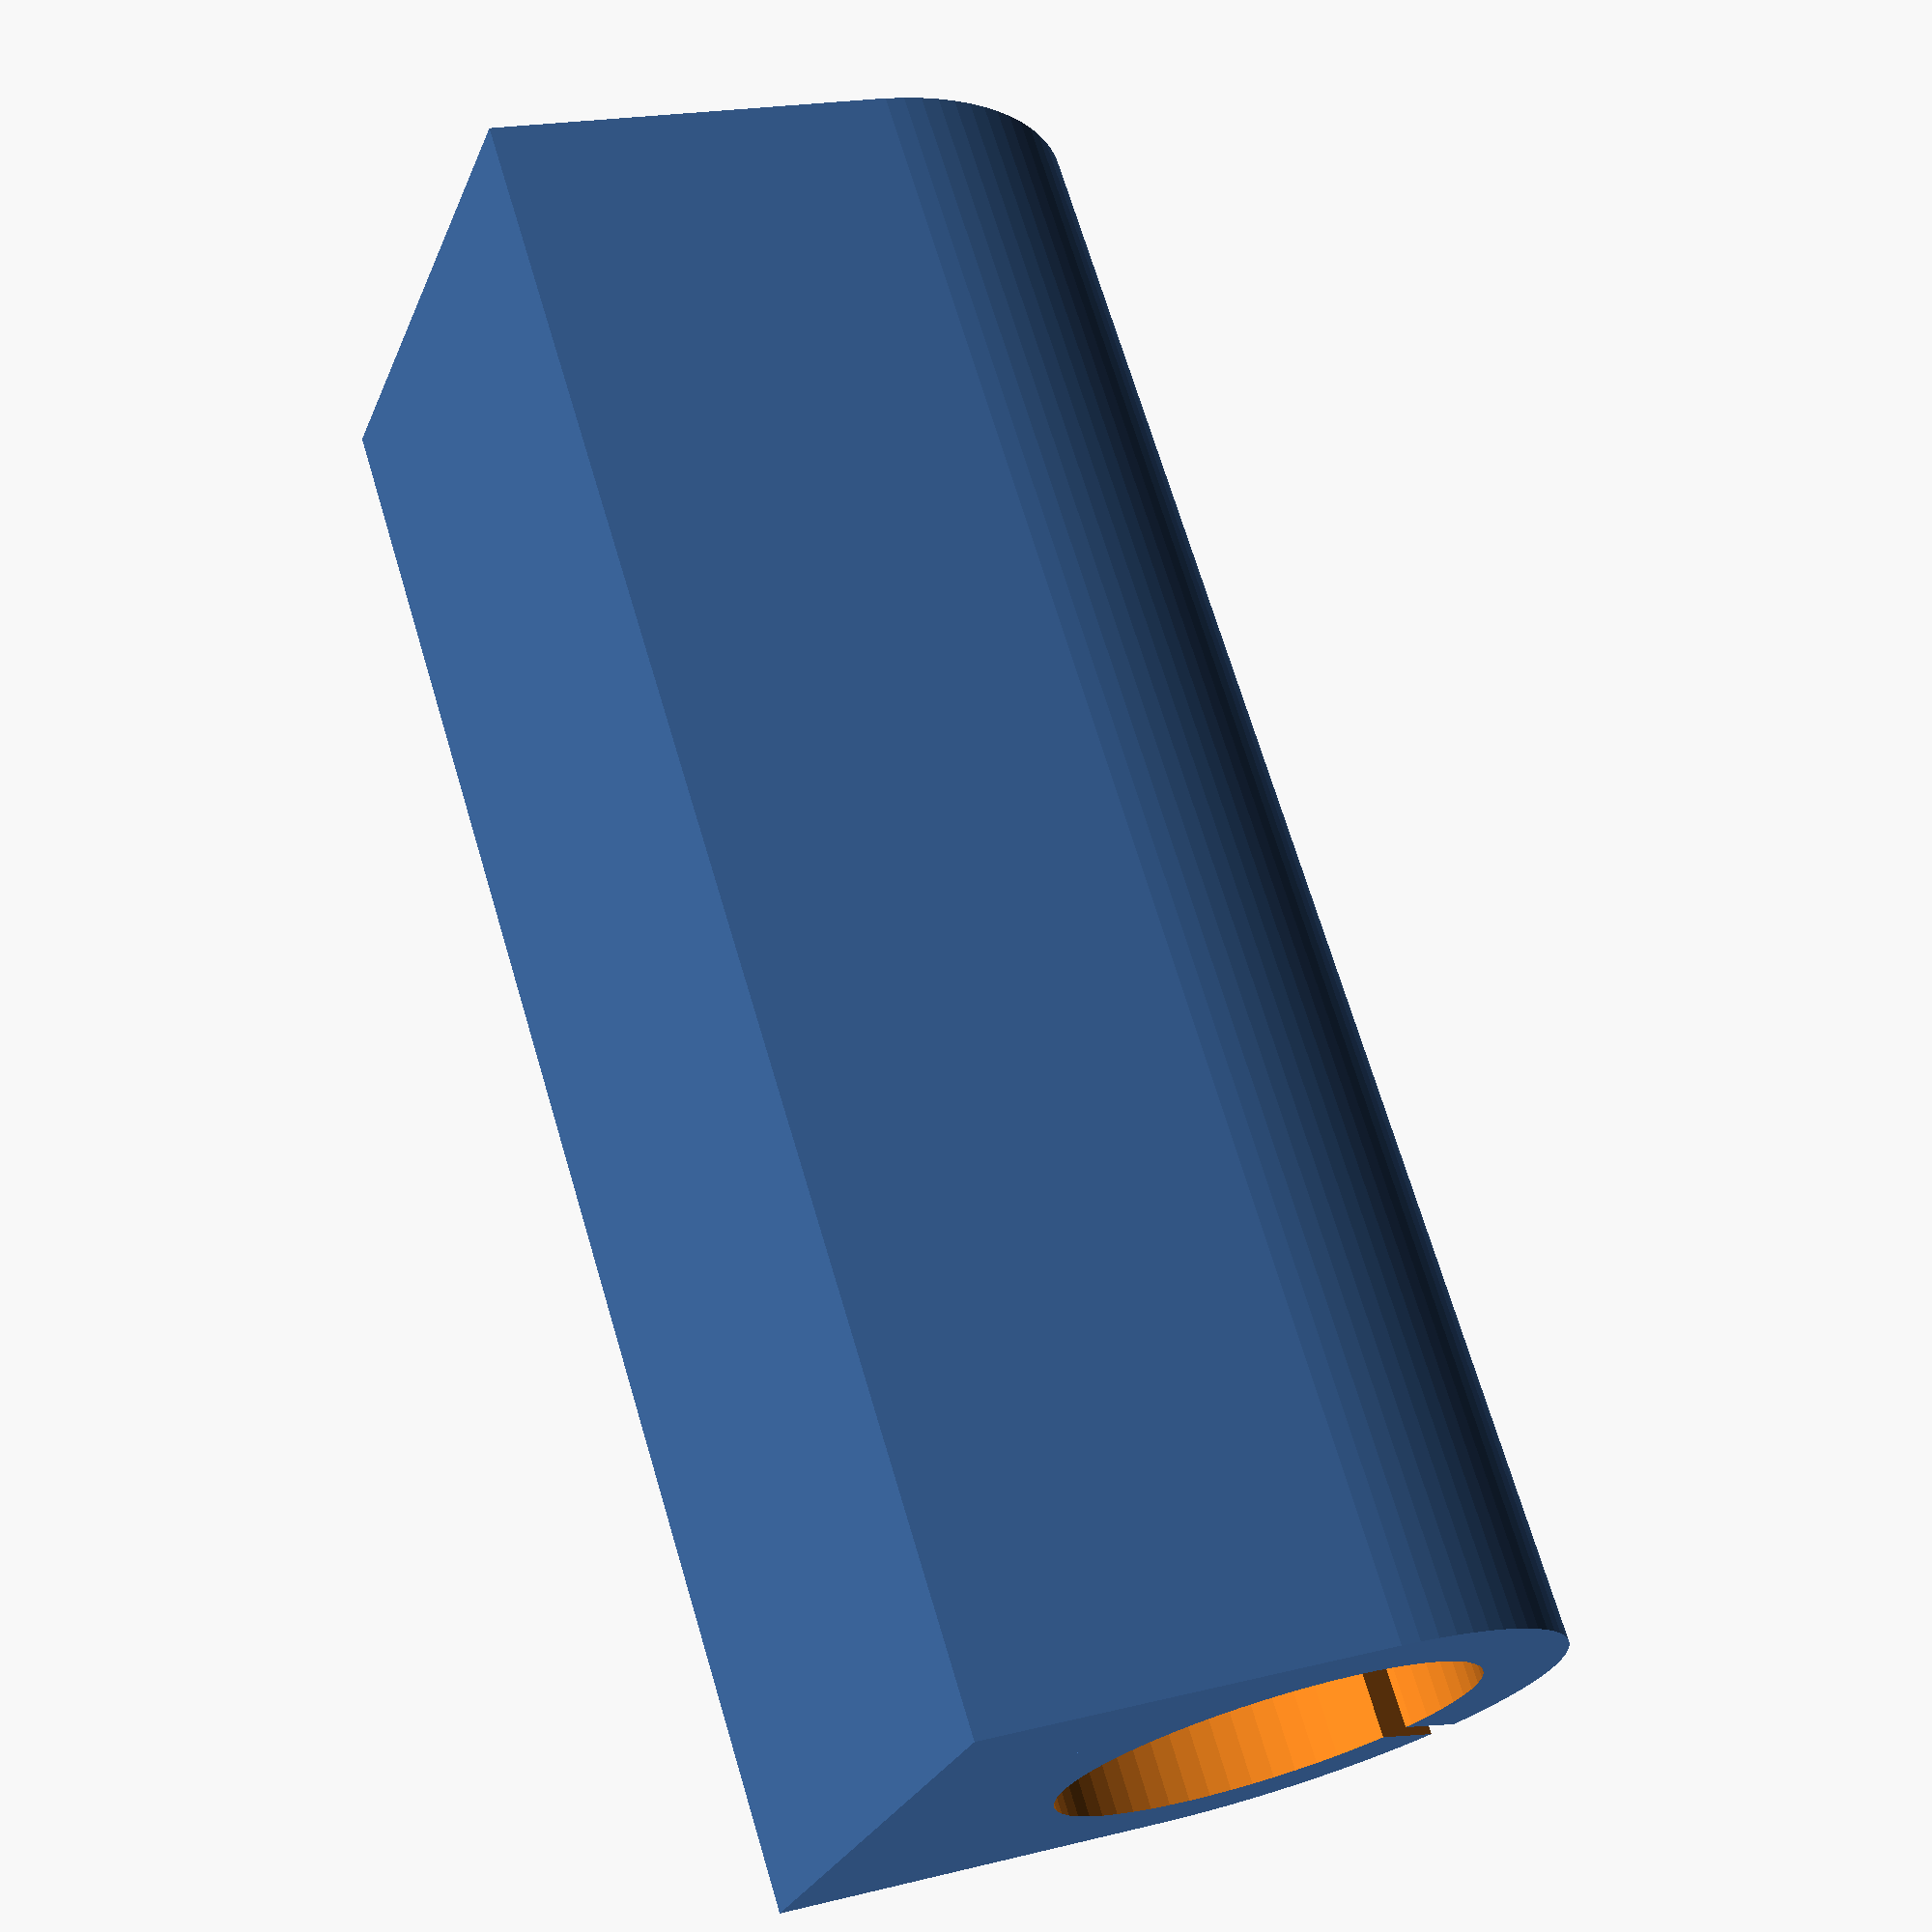
<openscad>
// PRUSA iteration3
// Bearing holders
// GNU GPL v3
// Josef Průša <iam@josefprusa.cz> and contributors
// http://www.reprap.org/wiki/Prusa_Mendel
// http://prusamendel.org

bearing_diameter = 15;

module horizontal_bearing_base(bearings=1){
 translate(v=[0,0,6]) cube(size = [24,8+bearings*25,12], center = true);	
}
module horizontal_bearing_holes(bearings=1){
 cutter_lenght = 10+bearings*25;
 one_holder_lenght = 8+25;
 holder_lenght = 8+bearings*25;
 
 // Main bearing cut
 difference(){
  translate(v=[0,0,12+1.5]) rotate(a=[90,0,0]) translate(v=[0,0,-cutter_lenght/2]) cylinder(h = cutter_lenght, r=bearing_diameter/2, $fn=50);
  // Bearing retainers
  translate(v=[0,1-holder_lenght/2,3+1.5]) cube(size = [24,6,8], center = true);
  translate(v=[0,-1+holder_lenght/2,3+1.5]) cube(size = [24,6,8], center = true);
 }
 
 // Ziptie cutouts
 ziptie_cut_ofset = 0;
 for ( i = [0 : bearings-1] ){
  // For easier positioning I move them by half of one 
  // bearing holder then add each bearign lenght and then center again
  translate(v=[0,-holder_lenght/2,0]) translate(v=[0,one_holder_lenght/2+i*25,0]) difference(){
   union(){
    translate(v=[0,2-6,12]) rotate(a=[90,0,0]) translate(v=[0,0,0]) cylinder(h = 4, r=12.5, $fn=50);
    translate(v=[0,2+6,12]) rotate(a=[90,0,0]) translate(v=[0,0,0]) cylinder(h = 4, r=12.5, $fn=50);
   }
   translate(v=[0,10,12]) rotate(a=[90,0,0]) translate(v=[0,0,0]) cylinder(h = 24, r=10, $fn=50);
  }
 }
 
}

module horizontal_bearing_test(){
 difference(){
  horizontal_bearing_base(1);
  horizontal_bearing_holes(1);
 }
 translate(v=[30,0,0]) difference(){
  horizontal_bearing_base(2);
  horizontal_bearing_holes(2);
 }
 translate(v=[60,0,0]) difference(){
  horizontal_bearing_base(3);
  horizontal_bearing_holes(3);
 }
}



thinwall = 3;
bearing_size = bearing_diameter + 2 * thinwall;

module vertical_bearing_base(){
 translate(v=[-2-bearing_size/4,0,29]) cube(size = [4+bearing_size/2,bearing_size,58], center = true);
 cylinder(h = 58, r=bearing_size/2, $fn = 90);
}

module vertical_bearing_holes(){
  translate(v=[0,0,-1]) cylinder(h = 62, r=bearing_diameter/2, $fn = 60);
  rotate(a=[0,0,-30]) translate(v=[8,0,31.5]) cube(size = [5,1,62], center = true);
}

difference(){
vertical_bearing_base();
vertical_bearing_holes();
}
</openscad>
<views>
elev=290.2 azim=19.1 roll=343.4 proj=p view=solid
</views>
